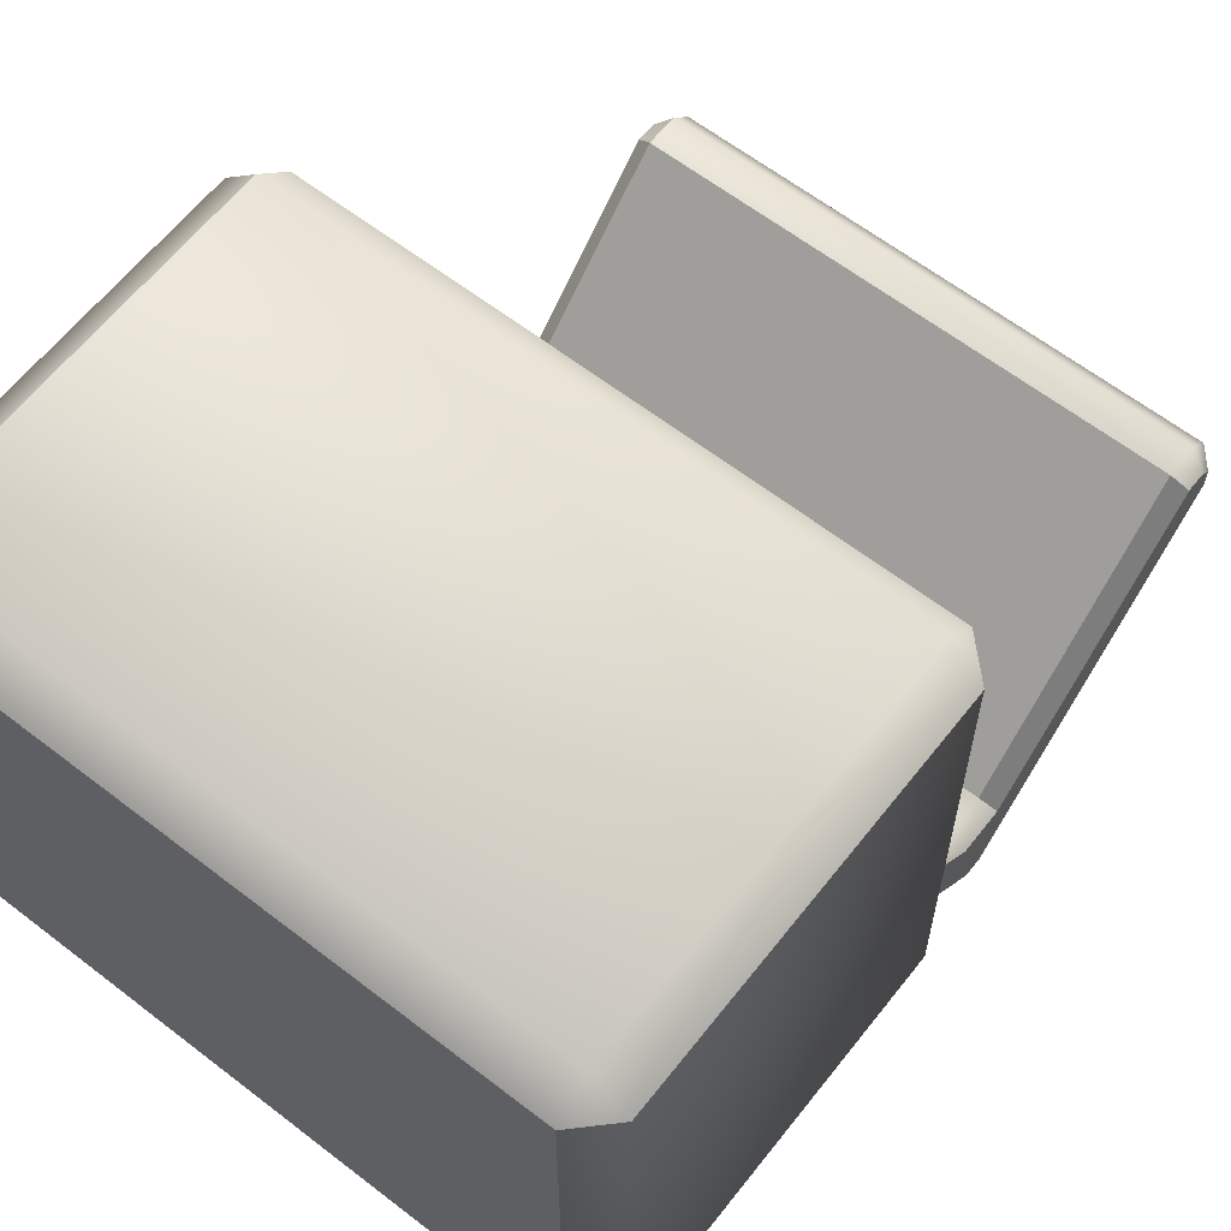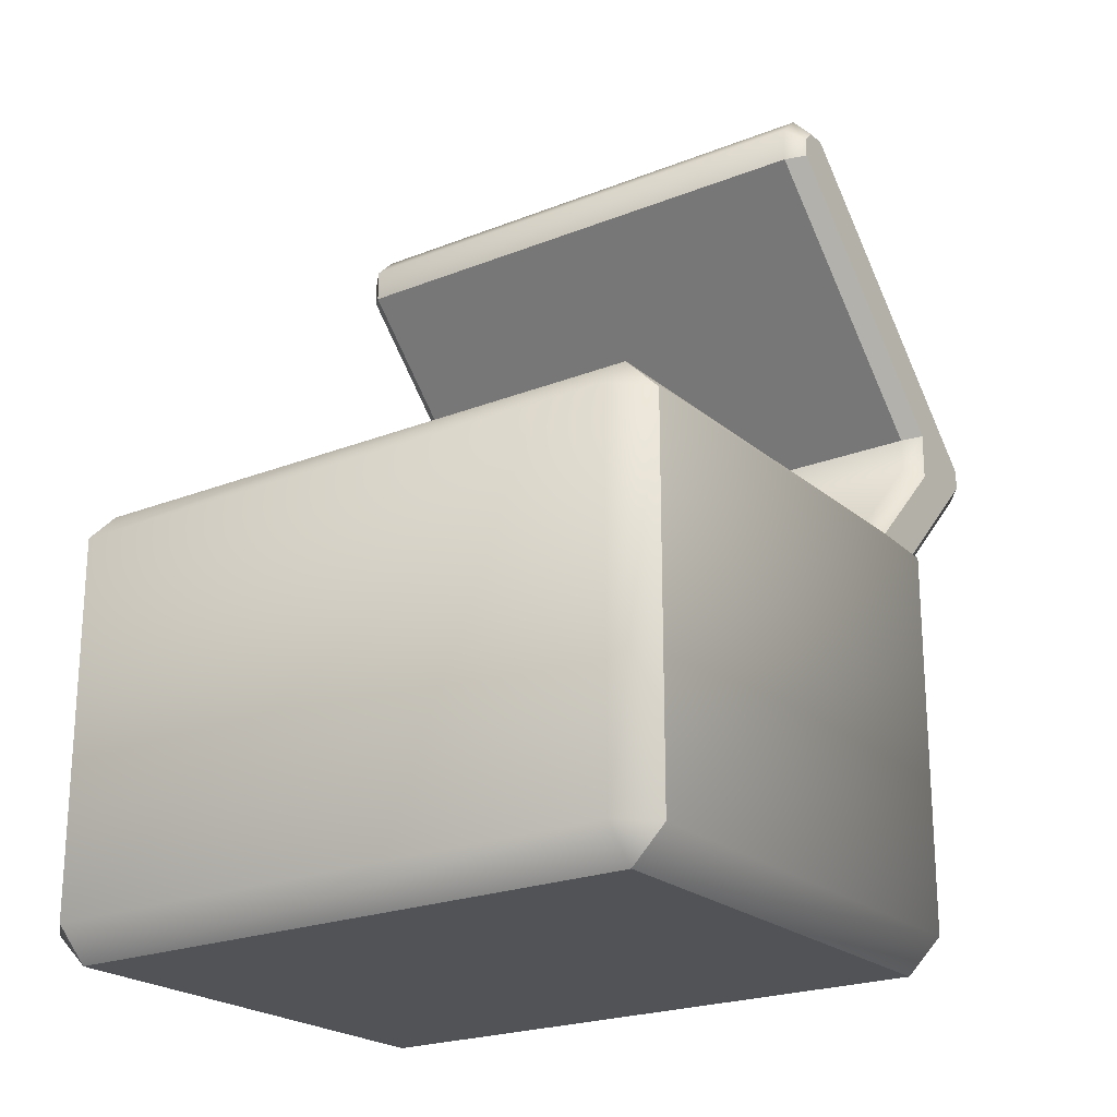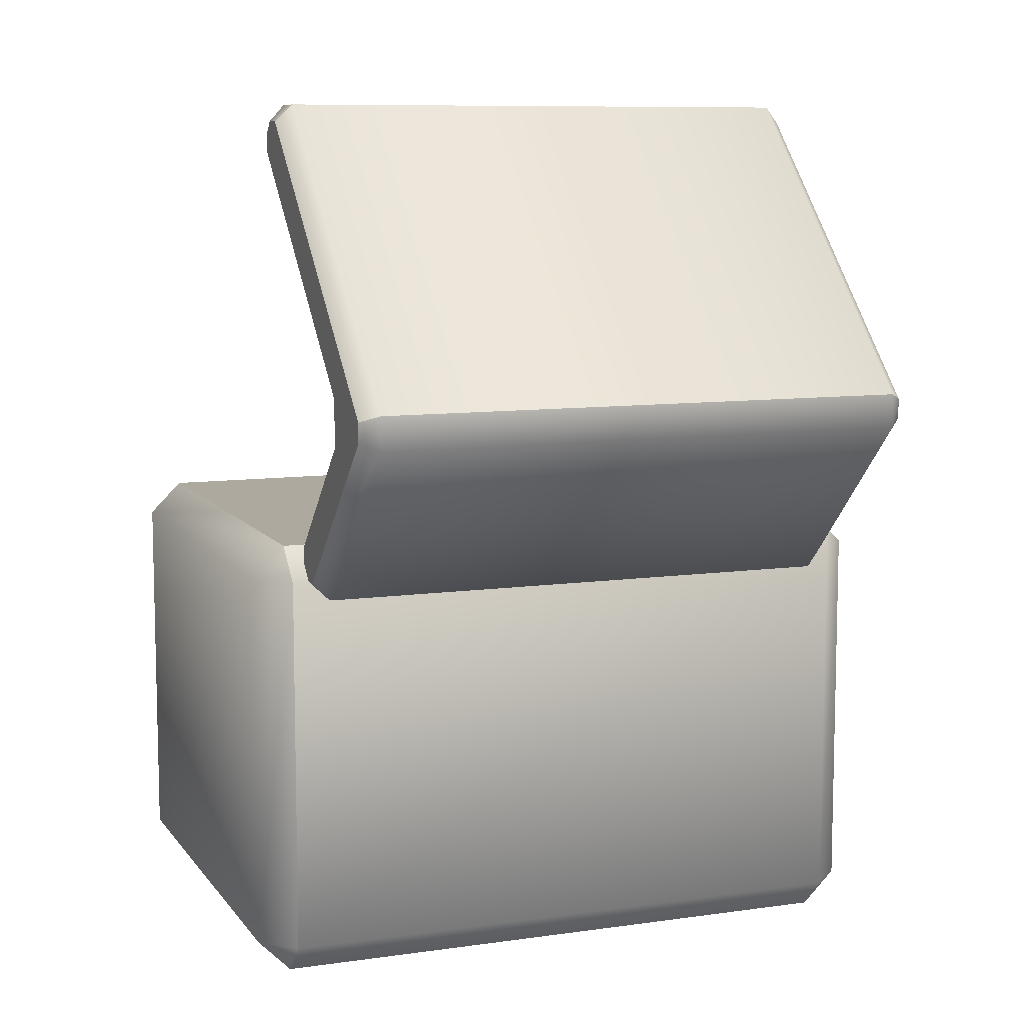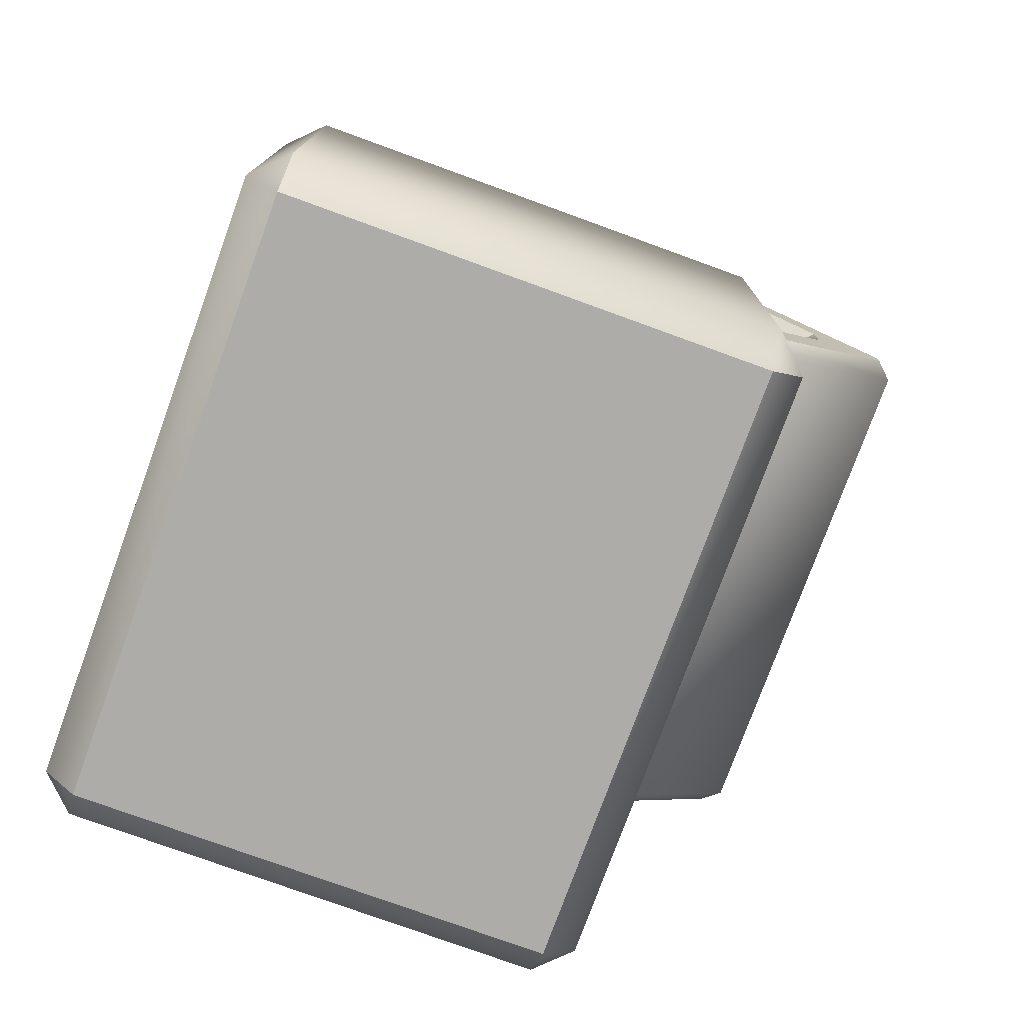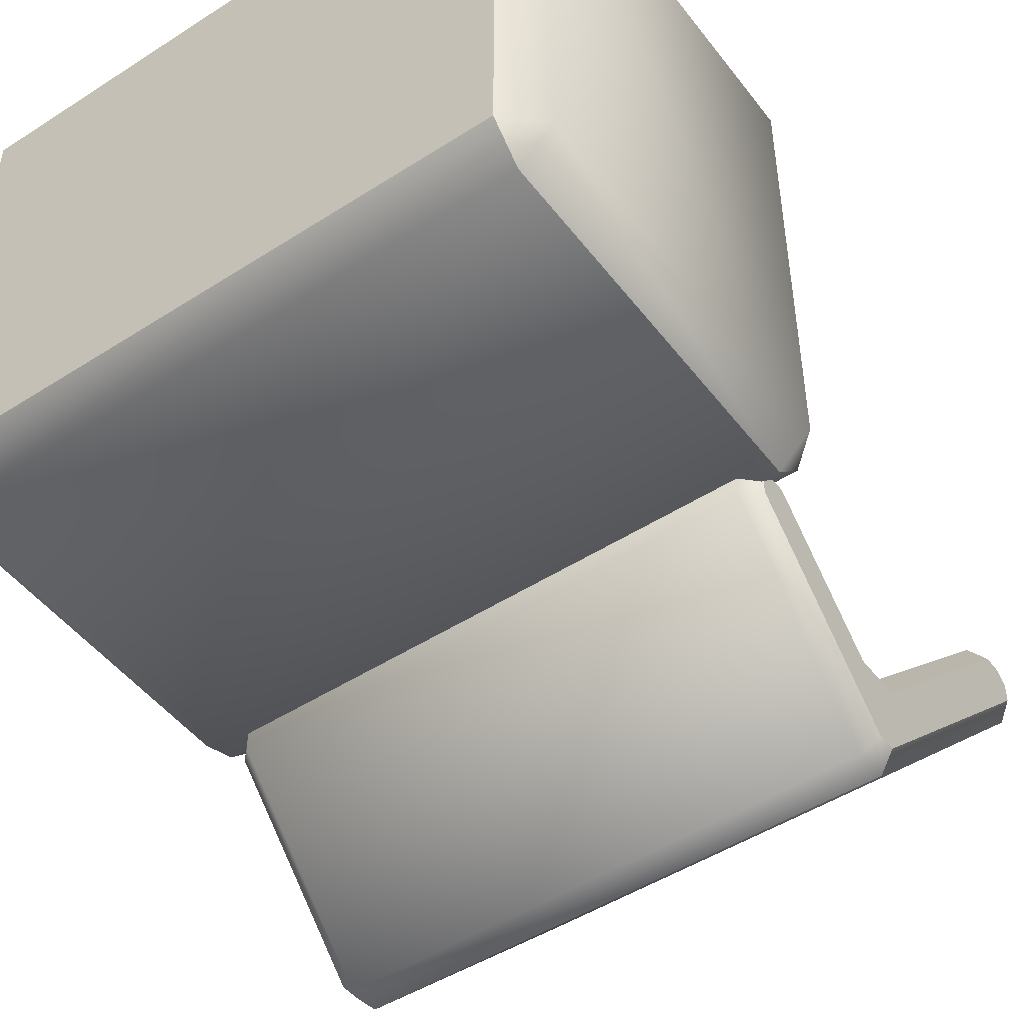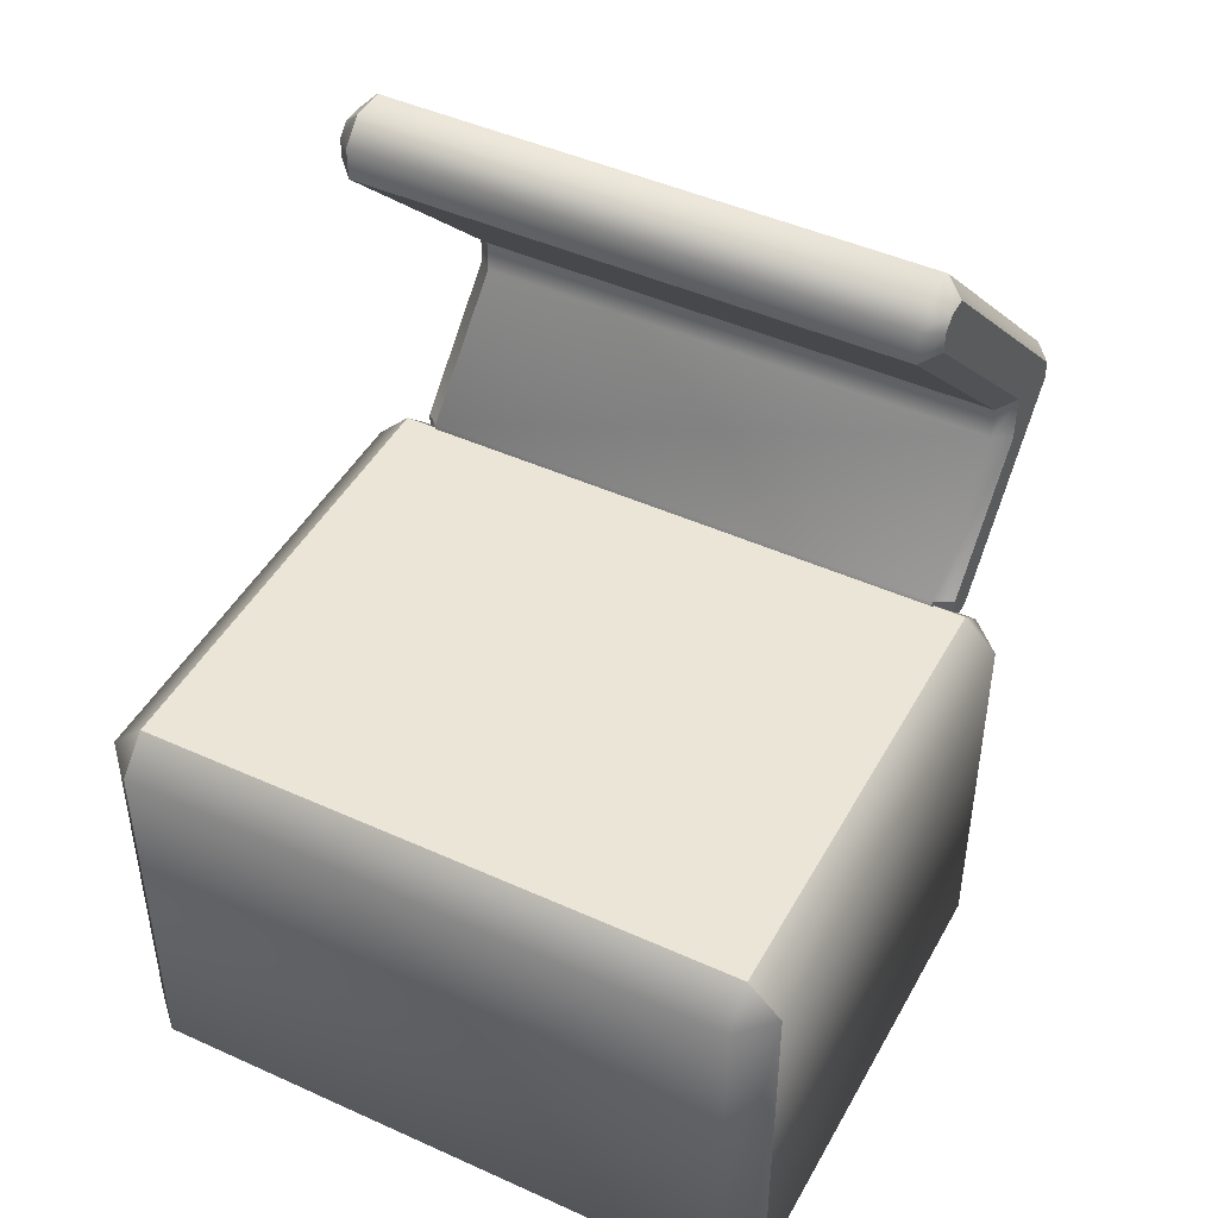
<metadata>
{"format":"obj","ext":"obj","renderer":"f3d","projection":"perspective","resolution":1024,"background":"white","views":[{"elev":62.2,"azim":38.1,"up":"+Z"},{"elev":-22.0,"azim":34.9,"up":"+Y"},{"elev":9.0,"azim":159.1,"up":"+Y"},{"elev":-76.8,"azim":70.0,"up":"+Y"},{"elev":-48.4,"azim":35.7,"up":"+Z"},{"elev":45.8,"azim":27.5,"up":"+Y"}]}
</metadata>
<code>
v 6.75 10.03 -5.29
v 6.75 10.03 5.295
v -6.75 10.03 5.295
v -6.75 10.03 -5.29
v -7.5 9.282 -5.29
v -6.75 9.282 -6.04
v 6.75 9.282 -6.04
v 7.5 9.282 -5.29
v 7.5 9.282 5.295
v 6.75 9.282 6.045
v -6.75 9.282 6.045
v -7.5 9.282 5.295
v -7.5 0.7538 -5.29
v -6.75 0.7538 -6.04
v 6.75 0.7538 -6.04
v -6.75 0.00375 -5.29
v 6.75 0.00375 -5.29
v 6.75 0.7538 -6.04
v 6.75 0.00375 5.295
v 7.5 0.7538 5.295
v 6.75 0.00375 -5.29
v 7.5 0.7538 -5.29
v 7.5 0.7538 5.295
v 6.75 0.7538 6.045
v -6.75 0.7538 6.045
v 6.75 0.00375 5.295
v -6.75 0.00375 5.295
v -6.75 0.7538 6.045
v -6.75 0.00375 5.295
v -6.75 0.00375 -5.29
v -7.5 0.7538 5.295
v -7.5 0.7538 -5.29
v 6.75 0.00375 5.295
v -6.75 0.00375 -5.29
v 6.75 0.00375 -5.29
v -6.75 0.00375 5.295
v -6.75 10.03 0
v 6.75 10.03 5.295
v -6.75 10.03 0
v -7.5 9.282 -5.29
v -6.75 10.03 5.295
v 0 10.03 5.295
v -6.75 9.282 6.045
v 6.75 10.03 5.295
v 6.75 10.03 0
v 7.5 9.282 5.295
v 6.75 10.03 -5.29
v 0 10.03 -5.29
v 6.75 9.282 -6.04
v -6.75 10.03 -5.29
v 0 10.03 0
v -6.75 10.03 -5.29
v 6.75 10.03 0
v -6.75 10.03 5.295
v 6.75 10.03 -5.29
v 0 10.03 -5.29
v 0 10.03 5.295
v 6 9.422 -5.252
v -6 13.5 -7.825
v -6 12.75 -7.825
v -6 18.68 -2.643
v 6 13.5 -7.825
v 6 18.68 -2.643
v -6 13.5 -7.825
v -6 18.68 -2.643
v -6 19.43 -2.643
v -6 19.91 -3.878
v -6 19.91 -3.128
v -6.375 9.578 -5.627
v -6.375 10.02 -5.627
v -6.375 9.313 -5.893
v -6.375 9.313 -6.332
v -6.375 12.9 -9.92
v -6.375 12.59 -8.2
v -6.375 13.34 -9.92
v -6.375 13.65 -8.2
v -6.375 19.54 -3.723
v -6.375 18.83 -3.018
v -6.375 19.27 -3.018
v -6.375 19.54 -3.283
v 6.375 9.578 -5.627
v 6.375 9.313 -5.893
v 6.375 10.02 -5.627
v 6.375 9.313 -6.332
v 6.375 12.9 -9.92
v 6.375 12.59 -8.2
v 6.375 13.34 -9.92
v 6.375 19.54 -3.723
v 6.375 13.65 -8.2
v 6.375 19.54 -3.283
v 6.375 19.27 -3.018
v 6.375 18.83 -3.018
v -6.375 9.578 -5.627
v -6 9.422 -5.252
v -6 8.938 -5.737
v -6.375 9.313 -5.893
v -6 9.422 -5.252
v -6 10.17 -5.252
v -6.375 10.02 -5.627
v -6.375 9.578 -5.627
v -6 10.17 -5.252
v -6 12.75 -7.825
v -6.375 10.02 -5.627
v -6.375 13.65 -8.2
v -6 13.5 -7.825
v -6.375 12.59 -8.2
v -6 13.5 -7.825
v -6.375 18.83 -3.018
v -6 18.68 -2.643
v -6.375 13.65 -8.2
v -6 18.68 -2.643
v -6.375 18.83 -3.018
v -6 19.43 -2.643
v -6.375 19.54 -3.283
v -6 19.91 -3.128
v -6.375 19.27 -3.018
v -6 19.91 -3.128
v -6 19.91 -3.878
v -6.375 19.54 -3.723
v -6.375 19.54 -3.283
v -6 19.91 -3.878
v -6 13.5 -10.3
v -6.375 13.34 -9.92
v -6.375 19.54 -3.723
v -6 13.5 -10.3
v -6.375 13.34 -9.92
v -6 12.75 -10.3
v -6.375 12.9 -9.92
v -6 8.938 -6.487
v -6.375 9.313 -5.893
v -6 8.938 -5.737
v -6.375 9.313 -6.332
v 6.375 9.313 -5.893
v 6 9.422 -5.252
v 6 8.938 -5.737
v 6.375 9.578 -5.627
v 6 10.17 -5.252
v 6.375 9.578 -5.627
v 6 9.422 -5.252
v 6.375 10.02 -5.627
v 6 10.17 -5.252
v 6.375 10.02 -5.627
v 6.375 13.65 -8.2
v 6.375 12.59 -8.2
v 6 12.75 -7.825
v 6 13.5 -7.825
v 6 18.68 -2.643
v 6.375 13.65 -8.2
v 6 13.5 -7.825
v 6.375 18.83 -3.018
v 6.375 18.83 -3.018
v 6 18.68 -2.643
v 6 19.43 -2.643
v 6.375 19.27 -3.018
v 6.375 19.54 -3.723
v 6 19.91 -3.878
v 6.375 19.54 -3.283
v 6 19.91 -3.128
v 6 19.91 -3.878
v 6 13.5 -10.3
v 6.375 19.54 -3.723
v 6.375 13.34 -9.92
v 6 13.5 -10.3
v 6.375 13.34 -9.92
v 6 12.75 -10.3
v 6.375 12.9 -9.92
v 6 8.938 -6.487
v 6.375 9.313 -6.332
v 6.375 9.313 -5.893
v 6 8.938 -5.737
g ammo_coltcommando.ammo_coltcommando.smd.mesh_0
f 35 36 34
f 33 36 35
f 129 127 167
f 127 129 128
f 132 128 129
f 128 126 127
f 125 127 126
f 127 125 165
f 167 127 165
f 167 165 168
f 168 169 167
f 170 167 169
f 170 129 167
f 131 129 170
f 129 131 132
f 130 132 131
f 166 168 165
f 165 163 166
f 165 125 163
f 164 166 163
f 151 154 152
f 153 65 152
f 153 152 154
f 154 157 153
f 158 153 157
f 157 155 158
f 156 158 155
f 156 68 158
f 67 68 156
f 66 65 153
f 158 66 153
f 68 66 158
f 63 64 62
f 61 64 63
f 59 60 146
f 144 143 145
f 146 145 143
f 146 60 145
f 60 98 145
f 145 98 141
f 98 97 141
f 141 97 58
f 142 144 141
f 145 141 144
f 99 100 98
f 97 98 100
f 161 162 159
f 160 159 162
f 160 121 159
f 122 121 160
f 121 122 124
f 123 124 122
f 148 150 149
f 147 149 150
f 138 140 139
f 137 139 140
f 119 120 118
f 117 118 120
f 108 110 109
f 107 109 110
f 133 136 135
f 134 135 136
f 134 95 135
f 94 95 134
f 95 94 96
f 93 96 94
f 37 54 51
f 52 37 51
f 52 51 56
f 56 51 55
f 51 53 55
f 53 51 38
f 51 57 38
f 54 57 51
f 11 41 12
f 31 11 12
f 28 11 31
f 29 28 31
f 29 31 30
f 30 31 32
f 31 12 32
f 32 12 40
f 12 41 40
f 40 41 39
f 40 39 4
f 114 116 115
f 113 115 116
f 116 112 113
f 111 113 112
f 104 106 105
f 102 105 106
f 106 103 102
f 101 102 103
f 9 44 10
f 24 9 10
f 23 9 24
f 26 23 24
f 26 24 27
f 27 24 25
f 24 10 25
f 25 10 43
f 10 44 43
f 43 44 42
f 43 42 3
f 90 91 92
f 88 90 92
f 89 88 92
f 87 88 89
f 86 87 89
f 85 87 86
f 84 85 86
f 82 84 86
f 83 82 86
f 81 82 83
f 7 47 8
f 22 7 8
f 18 7 22
f 21 18 22
f 21 22 19
f 19 22 20
f 22 8 20
f 20 8 46
f 8 47 46
f 46 47 45
f 46 45 2
f 70 71 69
f 74 71 70
f 74 72 71
f 74 73 72
f 74 75 73
f 76 75 74
f 76 77 75
f 78 77 76
f 78 80 77
f 78 79 80
f 49 48 1
f 49 50 48
f 6 50 49
f 5 50 6
f 14 5 6
f 13 5 14
f 16 13 14
f 16 14 17
f 17 14 15
f 14 6 15
f 15 6 49

</code>
